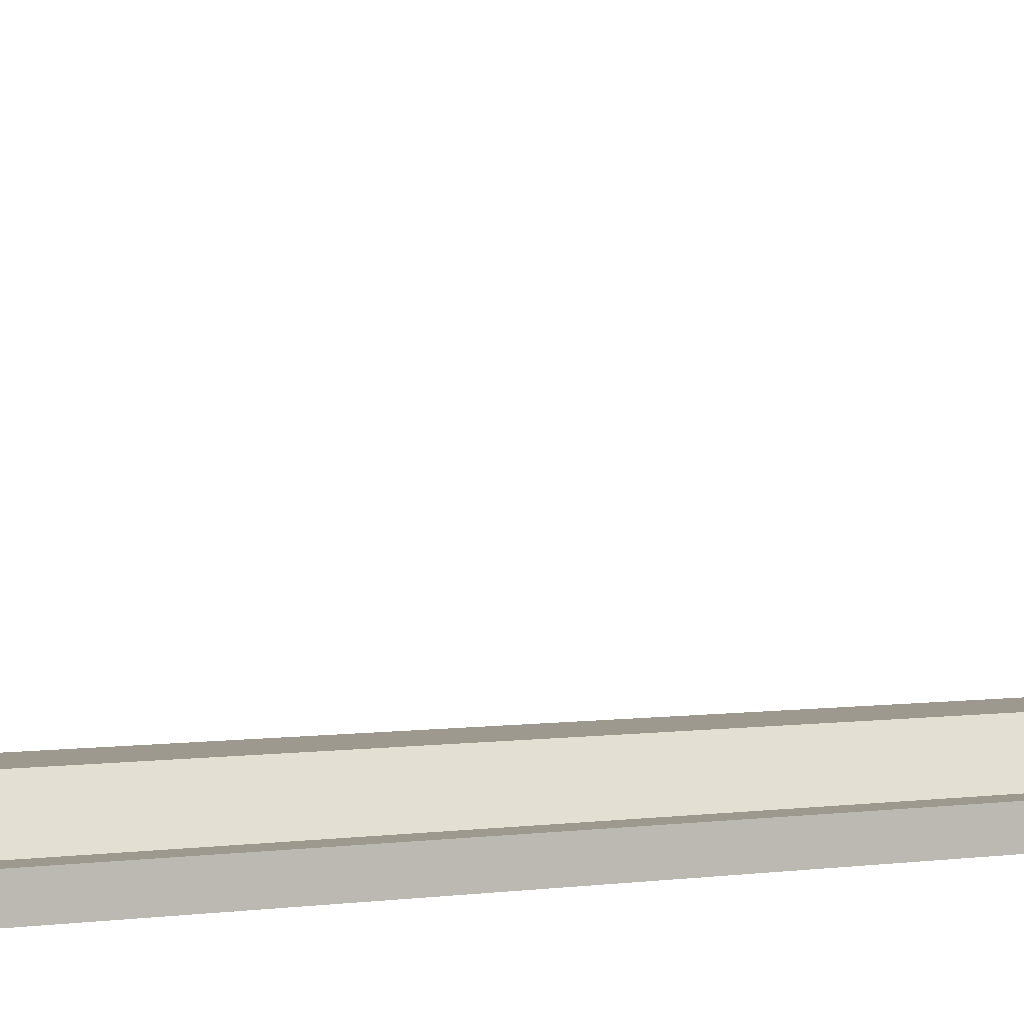
<metadata>
{"format":"obj","ext":"obj","renderer":"f3d","projection":"perspective","resolution":1024,"background":"white","views":[{"elev":3.5,"azim":63.9,"up":"+Y"}]}
</metadata>
<code>
v -0.04315 -0.7444 -1.169
v -0.04315 -0.7444 -1.209
v -0.02292 -0.7444 -1.209
v -0.02292 -0.7444 -1.169
v -0.02292 -0.7444 -1.169
v -0.02292 -0.7444 -1.209
v -0.01279 -0.7619 -1.209
v -0.01279 -0.7619 -1.169
v -0.01279 -0.7619 -1.169
v -0.01279 -0.7619 -1.209
v -0.02292 -0.7794 -1.209
v -0.02292 -0.7794 -1.169
v -0.02292 -0.7794 -1.169
v -0.02292 -0.7794 -1.209
v -0.04315 -0.7794 -1.209
v -0.04315 -0.7794 -1.169
v -0.04315 -0.7794 -1.169
v -0.04315 -0.7794 -1.209
v -0.05325 -0.7619 -1.209
v -0.05325 -0.7619 -1.169
v -0.05325 -0.7619 -1.169
v -0.05325 -0.7619 -1.209
v -0.04315 -0.7444 -1.209
v -0.04315 -0.7444 -1.169
v -0.04315 -0.7444 -1.209
v -0.03302 -0.7619 -1.209
v -0.02292 -0.7444 -1.209
v -0.02292 -0.7444 -1.209
v -0.03302 -0.7619 -1.209
v -0.01279 -0.7619 -1.209
v -0.01279 -0.7619 -1.209
v -0.03302 -0.7619 -1.209
v -0.02292 -0.7794 -1.209
v -0.02292 -0.7794 -1.209
v -0.03302 -0.7619 -1.209
v -0.04315 -0.7794 -1.209
v -0.04315 -0.7794 -1.209
v -0.03302 -0.7619 -1.209
v -0.05325 -0.7619 -1.209
v -0.05325 -0.7619 -1.209
v -0.03302 -0.7619 -1.209
v -0.04315 -0.7444 -1.209
v -0.1498 -0.8578 -1.177
v -0.1498 -0.8468 -1.239
v -0.1498 -0.8421 -1.177
v -0.1025 -0.8421 -1.177
v -0.1025 -0.8468 -1.239
v -0.1025 -0.8578 -1.177
v -0.1025 -0.8578 -1.177
v -0.1025 -0.8468 -1.239
v -0.1498 -0.8468 -1.239
v -0.1498 -0.8578 -1.177
v -0.1498 -0.8421 1.177
v -0.1498 -0.8468 1.239
v -0.1498 -0.8578 1.177
v -0.1498 -0.8578 1.177
v -0.1498 -0.8468 1.239
v -0.1025 -0.8468 1.239
v -0.1025 -0.8578 1.177
v -0.1025 -0.8578 1.177
v -0.1025 -0.8468 1.239
v -0.1025 -0.8421 1.177
v -0.1498 -0.8421 -1.177
v -0.1498 -0.8101 -1.177
v -0.1025 -0.8101 -1.177
v -0.1025 -0.8421 -1.177
v -0.1025 -0.8421 -1.177
v -0.1025 -0.8101 -1.177
v -0.1025 -0.8101 -1.239
v -0.1025 -0.8468 -1.239
v -0.1025 -0.8468 -1.239
v -0.1025 -0.8101 -1.239
v -0.1498 -0.8101 -1.239
v -0.1498 -0.8468 -1.239
v -0.1498 -0.8468 -1.239
v -0.1498 -0.8101 -1.239
v -0.1498 -0.8101 -1.177
v -0.1498 -0.8421 -1.177
v -0.1025 -0.8421 1.177
v -0.1025 -0.8101 1.177
v -0.1498 -0.8101 1.177
v -0.1498 -0.8421 1.177
v -0.1498 -0.8421 1.177
v -0.1498 -0.8101 1.177
v -0.1498 -0.8101 1.239
v -0.1498 -0.8468 1.239
v -0.1498 -0.8468 1.239
v -0.1498 -0.8101 1.239
v -0.1025 -0.8101 1.239
v -0.1025 -0.8468 1.239
v -0.1025 -0.8468 1.239
v -0.1025 -0.8101 1.239
v -0.1025 -0.8101 1.177
v -0.1025 -0.8421 1.177
v -0.0657 -0.8578 -1.177
v -0.0657 -0.8468 -1.239
v -0.0657 -0.8421 -1.177
v -0.0184 -0.8421 -1.177
v -0.0184 -0.8468 -1.239
v -0.0184 -0.8578 -1.177
v -0.0184 -0.8578 -1.177
v -0.0184 -0.8468 -1.239
v -0.0657 -0.8468 -1.239
v -0.0657 -0.8578 -1.177
v -0.0657 -0.8421 1.177
v -0.0657 -0.8468 1.239
v -0.0657 -0.8578 1.177
v -0.0657 -0.8578 1.177
v -0.0657 -0.8468 1.239
v -0.0184 -0.8468 1.239
v -0.0184 -0.8578 1.177
v -0.0184 -0.8578 1.177
v -0.0184 -0.8468 1.239
v -0.0184 -0.8421 1.177
v -0.0657 -0.8421 -1.177
v -0.0657 -0.8101 -1.177
v -0.0184 -0.8101 -1.177
v -0.0184 -0.8421 -1.177
v -0.0184 -0.8421 -1.177
v -0.0184 -0.8101 -1.177
v -0.0184 -0.8101 -1.239
v -0.0184 -0.8468 -1.239
v -0.0184 -0.8468 -1.239
v -0.0184 -0.8101 -1.239
v -0.0657 -0.8101 -1.239
v -0.0657 -0.8468 -1.239
v -0.0657 -0.8468 -1.239
v -0.0657 -0.8101 -1.239
v -0.0657 -0.8101 -1.177
v -0.0657 -0.8421 -1.177
v -0.0184 -0.8421 1.177
v -0.0184 -0.8101 1.177
v -0.0657 -0.8101 1.177
v -0.0657 -0.8421 1.177
v -0.0657 -0.8421 1.177
v -0.0657 -0.8101 1.177
v -0.0657 -0.8101 1.239
v -0.0657 -0.8468 1.239
v -0.0657 -0.8468 1.239
v -0.0657 -0.8101 1.239
v -0.0184 -0.8101 1.239
v -0.0184 -0.8468 1.239
v -0.0184 -0.8468 1.239
v -0.0184 -0.8101 1.239
v -0.0184 -0.8101 1.177
v -0.0184 -0.8421 1.177
v 0.0184 -0.8578 -1.177
v 0.0184 -0.8468 -1.239
v 0.0184 -0.8421 -1.177
v 0.0657 -0.8421 -1.177
v 0.0657 -0.8468 -1.239
v 0.0657 -0.8578 -1.177
v 0.0657 -0.8578 -1.177
v 0.0657 -0.8468 -1.239
v 0.0184 -0.8468 -1.239
v 0.0184 -0.8578 -1.177
v 0.0184 -0.8421 1.177
v 0.0184 -0.8468 1.239
v 0.0184 -0.8578 1.177
v 0.0184 -0.8578 1.177
v 0.0184 -0.8468 1.239
v 0.0657 -0.8468 1.239
v 0.0657 -0.8578 1.177
v 0.0657 -0.8578 1.177
v 0.0657 -0.8468 1.239
v 0.0657 -0.8421 1.177
v 0.0184 -0.8421 -1.177
v 0.0184 -0.8101 -1.177
v 0.0657 -0.8101 -1.177
v 0.0657 -0.8421 -1.177
v 0.0657 -0.8421 -1.177
v 0.0657 -0.8101 -1.177
v 0.0657 -0.8101 -1.239
v 0.0657 -0.8468 -1.239
v 0.0657 -0.8468 -1.239
v 0.0657 -0.8101 -1.239
v 0.0184 -0.8101 -1.239
v 0.0184 -0.8468 -1.239
v 0.0184 -0.8468 -1.239
v 0.0184 -0.8101 -1.239
v 0.0184 -0.8101 -1.177
v 0.0184 -0.8421 -1.177
v 0.0657 -0.8421 1.177
v 0.0657 -0.8101 1.177
v 0.0184 -0.8101 1.177
v 0.0184 -0.8421 1.177
v 0.0184 -0.8421 1.177
v 0.0184 -0.8101 1.177
v 0.0184 -0.8101 1.239
v 0.0184 -0.8468 1.239
v 0.0184 -0.8468 1.239
v 0.0184 -0.8101 1.239
v 0.0657 -0.8101 1.239
v 0.0657 -0.8468 1.239
v 0.0657 -0.8468 1.239
v 0.0657 -0.8101 1.239
v 0.0657 -0.8101 1.177
v 0.0657 -0.8421 1.177
v 0.1025 -0.8578 -1.177
v 0.1025 -0.8468 -1.239
v 0.1025 -0.8421 -1.177
v 0.1498 -0.8421 -1.177
v 0.1498 -0.8468 -1.239
v 0.1498 -0.8578 -1.177
v 0.1498 -0.8578 -1.177
v 0.1498 -0.8468 -1.239
v 0.1025 -0.8468 -1.239
v 0.1025 -0.8578 -1.177
v 0.1025 -0.8421 1.177
v 0.1025 -0.8468 1.239
v 0.1025 -0.8578 1.177
v 0.1025 -0.8578 1.177
v 0.1025 -0.8468 1.239
v 0.1498 -0.8468 1.239
v 0.1498 -0.8578 1.177
v 0.1498 -0.8578 1.177
v 0.1498 -0.8468 1.239
v 0.1498 -0.8421 1.177
v 0.1025 -0.8421 -1.177
v 0.1025 -0.8101 -1.177
v 0.1498 -0.8101 -1.177
v 0.1498 -0.8421 -1.177
v 0.1498 -0.8421 -1.177
v 0.1498 -0.8101 -1.177
v 0.1498 -0.8101 -1.239
v 0.1498 -0.8468 -1.239
v 0.1498 -0.8468 -1.239
v 0.1498 -0.8101 -1.239
v 0.1025 -0.8101 -1.239
v 0.1025 -0.8468 -1.239
v 0.1025 -0.8468 -1.239
v 0.1025 -0.8101 -1.239
v 0.1025 -0.8101 -1.177
v 0.1025 -0.8421 -1.177
v 0.1498 -0.8421 1.177
v 0.1498 -0.8101 1.177
v 0.1025 -0.8101 1.177
v 0.1025 -0.8421 1.177
v 0.1025 -0.8421 1.177
v 0.1025 -0.8101 1.177
v 0.1025 -0.8101 1.239
v 0.1025 -0.8468 1.239
v 0.1025 -0.8468 1.239
v 0.1025 -0.8101 1.239
v 0.1498 -0.8101 1.239
v 0.1498 -0.8468 1.239
v 0.1498 -0.8468 1.239
v 0.1498 -0.8101 1.239
v 0.1498 -0.8101 1.177
v 0.1498 -0.8421 1.177
v -0.06686 -0.7884 -1.169
v 0.06686 -0.7884 -1.169
v 0.06686 -0.7369 -1.169
v -0.06686 -0.7369 -1.169
v -0.1321 -0.8063 -1.188
v 0.1321 -0.8063 -1.188
v 0.06686 -0.7884 -1.188
v -0.06686 -0.7884 -1.188
v 0.1321 -0.8063 -1.188
v 0.07697 -0.7093 -1.188
v 0.06686 -0.7369 -1.188
v 0.06686 -0.7884 -1.188
v 0.07697 -0.7093 -1.188
v -0.07697 -0.7093 -1.188
v -0.06686 -0.7369 -1.188
v 0.06686 -0.7369 -1.188
v -0.07697 -0.7093 -1.188
v -0.1321 -0.8063 -1.188
v -0.06686 -0.7884 -1.188
v -0.06686 -0.7369 -1.188
v -0.06686 -0.7884 -1.188
v 0.06686 -0.7884 -1.188
v 0.06686 -0.7884 -1.169
v -0.06686 -0.7884 -1.169
v 0.06686 -0.7884 -1.188
v 0.06686 -0.7369 -1.188
v 0.06686 -0.7369 -1.169
v 0.06686 -0.7884 -1.169
v 0.06686 -0.7369 -1.188
v -0.06686 -0.7369 -1.188
v -0.06686 -0.7369 -1.169
v 0.06686 -0.7369 -1.169
v -0.06686 -0.7369 -1.188
v -0.06686 -0.7884 -1.188
v -0.06686 -0.7884 -1.169
v -0.06686 -0.7369 -1.169
v -0.1907 -0.8101 1.285
v 0.1907 -0.8101 1.285
v 0.1907 -0.8101 -1.285
v -0.1907 -0.8101 -1.285
v 0.1944 -0.8736 1.288
v 0.1944 -0.8063 1.288
v 0.1944 -0.8063 -1.289
v 0.1944 -0.8736 -1.289
v 0.07697 -0.7093 1.188
v -0.07697 -0.7093 1.188
v -0.07697 -0.7093 -1.188
v 0.07697 -0.7093 -1.188
v -0.1944 -0.8063 1.288
v -0.1944 -0.8736 1.288
v -0.1944 -0.8736 -1.289
v -0.1944 -0.8063 -1.289
v -0.1944 -0.8736 -1.289
v 0.1944 -0.8736 -1.289
v 0.1944 -0.8063 -1.289
v -0.1944 -0.8063 -1.289
v -0.1944 -0.8063 1.288
v 0.1944 -0.8063 1.288
v 0.1944 -0.8736 1.288
v -0.1944 -0.8736 1.288
v -0.1944 -0.8736 1.288
v -0.1907 -0.8736 1.285
v -0.1907 -0.8736 -1.285
v -0.1944 -0.8736 -1.289
v -0.1944 -0.8736 -1.289
v -0.1907 -0.8736 -1.285
v 0.1907 -0.8736 -1.285
v 0.1944 -0.8736 -1.289
v 0.1944 -0.8736 -1.289
v 0.1907 -0.8736 -1.285
v 0.1907 -0.8736 1.285
v 0.1944 -0.8736 1.288
v 0.1944 -0.8736 1.288
v 0.1907 -0.8736 1.285
v -0.1907 -0.8736 1.285
v -0.1944 -0.8736 1.288
v -0.1907 -0.8736 1.285
v -0.1907 -0.8101 1.285
v -0.1907 -0.8101 -1.285
v -0.1907 -0.8736 -1.285
v -0.1907 -0.8736 -1.285
v -0.1907 -0.8101 -1.285
v 0.1907 -0.8101 -1.285
v 0.1907 -0.8736 -1.285
v 0.1907 -0.8736 -1.285
v 0.1907 -0.8101 -1.285
v 0.1907 -0.8101 1.285
v 0.1907 -0.8736 1.285
v 0.1907 -0.8736 1.285
v 0.1907 -0.8101 1.285
v -0.1907 -0.8101 1.285
v -0.1907 -0.8736 1.285
v 0.1944 -0.8063 1.288
v 0.1321 -0.8063 1.188
v 0.1321 -0.8063 -1.188
v 0.1944 -0.8063 -1.289
v 0.1944 -0.8063 -1.289
v 0.1321 -0.8063 -1.188
v -0.1321 -0.8063 -1.188
v -0.1944 -0.8063 -1.289
v -0.1944 -0.8063 -1.289
v -0.1321 -0.8063 -1.188
v -0.1321 -0.8063 1.188
v -0.1944 -0.8063 1.288
v -0.1944 -0.8063 1.288
v -0.1321 -0.8063 1.188
v 0.1321 -0.8063 1.188
v 0.1944 -0.8063 1.288
v 0.1321 -0.8063 1.188
v 0.07697 -0.7093 1.188
v 0.07697 -0.7093 -1.188
v 0.1321 -0.8063 -1.188
v -0.1321 -0.8063 -1.188
v -0.07697 -0.7093 -1.188
v -0.07697 -0.7093 1.188
v -0.1321 -0.8063 1.188
v -0.06686 -0.7884 1.169
v -0.06686 -0.7369 1.169
v 0.06686 -0.7369 1.169
v 0.06686 -0.7884 1.169
v -0.1321 -0.8063 1.188
v -0.06686 -0.7884 1.188
v 0.06686 -0.7884 1.188
v 0.1321 -0.8063 1.188
v 0.1321 -0.8063 1.188
v 0.06686 -0.7884 1.188
v 0.06686 -0.7369 1.188
v 0.07697 -0.7093 1.188
v 0.07697 -0.7093 1.188
v 0.06686 -0.7369 1.188
v -0.06686 -0.7369 1.188
v -0.07697 -0.7093 1.188
v -0.07697 -0.7093 1.188
v -0.06686 -0.7369 1.188
v -0.06686 -0.7884 1.188
v -0.1321 -0.8063 1.188
v -0.06686 -0.7884 1.188
v -0.06686 -0.7884 1.169
v 0.06686 -0.7884 1.169
v 0.06686 -0.7884 1.188
v 0.06686 -0.7884 1.188
v 0.06686 -0.7884 1.169
v 0.06686 -0.7369 1.169
v 0.06686 -0.7369 1.188
v 0.06686 -0.7369 1.188
v 0.06686 -0.7369 1.169
v -0.06686 -0.7369 1.169
v -0.06686 -0.7369 1.188
v -0.06686 -0.7369 1.188
v -0.06686 -0.7369 1.169
v -0.06686 -0.7884 1.169
v -0.06686 -0.7884 1.188
v -0.02292 -0.7444 1.169
v -0.02292 -0.7444 1.209
v -0.04315 -0.7444 1.209
v -0.04315 -0.7444 1.169
v -0.04315 -0.7444 1.169
v -0.04315 -0.7444 1.209
v -0.05325 -0.7619 1.209
v -0.05325 -0.7619 1.169
v -0.05325 -0.7619 1.169
v -0.05325 -0.7619 1.209
v -0.04315 -0.7794 1.209
v -0.04315 -0.7794 1.169
v -0.04315 -0.7794 1.169
v -0.04315 -0.7794 1.209
v -0.02292 -0.7794 1.209
v -0.02292 -0.7794 1.169
v -0.02292 -0.7794 1.169
v -0.02292 -0.7794 1.209
v -0.01279 -0.7619 1.209
v -0.01279 -0.7619 1.169
v -0.01279 -0.7619 1.169
v -0.01279 -0.7619 1.209
v -0.02292 -0.7444 1.209
v -0.02292 -0.7444 1.169
v -0.02292 -0.7444 1.209
v -0.03302 -0.7619 1.209
v -0.04315 -0.7444 1.209
v -0.04315 -0.7444 1.209
v -0.03302 -0.7619 1.209
v -0.05325 -0.7619 1.209
v -0.05325 -0.7619 1.209
v -0.03302 -0.7619 1.209
v -0.04315 -0.7794 1.209
v -0.04315 -0.7794 1.209
v -0.03302 -0.7619 1.209
v -0.02292 -0.7794 1.209
v -0.02292 -0.7794 1.209
v -0.03302 -0.7619 1.209
v -0.01279 -0.7619 1.209
v -0.01279 -0.7619 1.209
v -0.03302 -0.7619 1.209
v -0.02292 -0.7444 1.209
v -0.01599 -0.7093 1.012
v -0.01599 -0.6791 1.012
v 0.01599 -0.6791 1.012
v 0.01599 -0.7093 1.012
v -0.01599 -0.6791 0.98
v -0.01599 -0.7093 0.98
v 0.01599 -0.7093 0.98
v 0.01599 -0.6791 0.98
v 0.01599 -0.7093 1.012
v 0.01599 -0.6791 1.012
v 0.01599 -0.6791 0.98
v 0.01599 -0.7093 0.98
v -0.01599 -0.7093 0.98
v -0.01599 -0.6791 0.98
v -0.01599 -0.6791 1.012
v -0.01599 -0.7093 1.012
v -0.01599 -0.6791 1.012
v -0.006134 -0.6791 1.002
v 0.006134 -0.6791 1.002
v 0.01599 -0.6791 1.012
v 0.01599 -0.6791 1.012
v 0.006134 -0.6791 1.002
v 0.006134 -0.6791 0.9898
v 0.01599 -0.6791 0.98
v 0.01599 -0.6791 0.98
v 0.006134 -0.6791 0.9898
v -0.006134 -0.6791 0.9898
v -0.01599 -0.6791 0.98
v -0.01599 -0.6791 0.98
v -0.006134 -0.6791 0.9898
v -0.006134 -0.6791 1.002
v -0.01599 -0.6791 1.012
v -0.006134 -0.6791 1.002
v -0.006134 -0.01814 1.002
v 0.006134 -0.01814 1.002
v 0.006134 -0.6791 1.002
v 0.006134 -0.6791 1.002
v 0.006134 -0.01814 1.002
v 0.006134 -0.01814 0.9898
v 0.006134 -0.6791 0.9898
v 0.006134 -0.6791 0.9898
v 0.006134 -0.01814 0.9898
v -0.006134 -0.01814 0.9898
v -0.006134 -0.6791 0.9898
v -0.006134 -0.6791 0.9898
v -0.006134 -0.01814 0.9898
v -0.006134 -0.01814 1.002
v -0.006134 -0.6791 1.002
v -0.006134 -0.01814 1.002
v -0.0401 -0.007787 1.036
v 0.0401 -0.007787 1.036
v 0.006134 -0.01814 1.002
v 0.006134 -0.01814 1.002
v 0.0401 -0.007787 1.036
v 0.0401 -0.007787 0.9559
v 0.006134 -0.01814 0.9898
v 0.006134 -0.01814 0.9898
v 0.0401 -0.007787 0.9559
v -0.0401 -0.007787 0.9559
v -0.006134 -0.01814 0.9898
v -0.006134 -0.01814 0.9898
v -0.0401 -0.007787 0.9559
v -0.0401 -0.007787 1.036
v -0.006134 -0.01814 1.002
v -0.0401 -0.007787 1.036
v -0.0401 0 1.036
v 0.0401 0 1.036
v 0.0401 -0.007787 1.036
v 0.0401 -0.007787 1.036
v 0.0401 0 1.036
v 0.0401 0 0.9559
v 0.0401 -0.007787 0.9559
v 0.0401 -0.007787 0.9559
v 0.0401 0 0.9559
v -0.0401 0 0.9559
v -0.0401 -0.007787 0.9559
v -0.0401 -0.007787 0.9559
v -0.0401 0 0.9559
v -0.0401 0 1.036
v -0.0401 -0.007787 1.036
v -0.01599 -0.7093 -0.98
v -0.01599 -0.6791 -0.98
v 0.01599 -0.6791 -0.98
v 0.01599 -0.7093 -0.98
v -0.01599 -0.6791 -1.012
v -0.01599 -0.7093 -1.012
v 0.01599 -0.7093 -1.012
v 0.01599 -0.6791 -1.012
v 0.01599 -0.7093 -0.98
v 0.01599 -0.6791 -0.98
v 0.01599 -0.6791 -1.012
v 0.01599 -0.7093 -1.012
v -0.01599 -0.7093 -1.012
v -0.01599 -0.6791 -1.012
v -0.01599 -0.6791 -0.98
v -0.01599 -0.7093 -0.98
v -0.01599 -0.6791 -0.98
v -0.006134 -0.6791 -0.9898
v 0.006134 -0.6791 -0.9898
v 0.01599 -0.6791 -0.98
v 0.01599 -0.6791 -0.98
v 0.006134 -0.6791 -0.9898
v 0.006134 -0.6791 -1.002
v 0.01599 -0.6791 -1.012
v 0.01599 -0.6791 -1.012
v 0.006134 -0.6791 -1.002
v -0.006134 -0.6791 -1.002
v -0.01599 -0.6791 -1.012
v -0.01599 -0.6791 -1.012
v -0.006134 -0.6791 -1.002
v -0.006134 -0.6791 -0.9898
v -0.01599 -0.6791 -0.98
v -0.006134 -0.6791 -0.9898
v -0.006134 -0.01814 -0.9898
v 0.006134 -0.01814 -0.9898
v 0.006134 -0.6791 -0.9898
v 0.006134 -0.6791 -0.9898
v 0.006134 -0.01814 -0.9898
v 0.006134 -0.01814 -1.002
v 0.006134 -0.6791 -1.002
v 0.006134 -0.6791 -1.002
v 0.006134 -0.01814 -1.002
v -0.006134 -0.01814 -1.002
v -0.006134 -0.6791 -1.002
v -0.006134 -0.6791 -1.002
v -0.006134 -0.01814 -1.002
v -0.006134 -0.01814 -0.9898
v -0.006134 -0.6791 -0.9898
v -0.006134 -0.01814 -0.9898
v -0.0401 -0.007787 -0.9559
v 0.0401 -0.007787 -0.9559
v 0.006134 -0.01814 -0.9898
v 0.006134 -0.01814 -0.9898
v 0.0401 -0.007787 -0.9559
v 0.0401 -0.007787 -1.036
v 0.006134 -0.01814 -1.002
v 0.006134 -0.01814 -1.002
v 0.0401 -0.007787 -1.036
v -0.0401 -0.007787 -1.036
v -0.006134 -0.01814 -1.002
v -0.006134 -0.01814 -1.002
v -0.0401 -0.007787 -1.036
v -0.0401 -0.007787 -0.9559
v -0.006134 -0.01814 -0.9898
v -0.0401 -0.007787 -0.9559
v -0.0401 0 -0.9559
v 0.0401 0 -0.9559
v 0.0401 -0.007787 -0.9559
v 0.0401 -0.007787 -0.9559
v 0.0401 0 -0.9559
v 0.0401 0 -1.036
v 0.0401 -0.007787 -1.036
v 0.0401 -0.007787 -1.036
v 0.0401 0 -1.036
v -0.0401 0 -1.036
v -0.0401 -0.007787 -1.036
v -0.0401 -0.007787 -1.036
v -0.0401 0 -1.036
v -0.0401 0 -0.9559
v -0.0401 -0.007787 -0.9559
g PREF_props_top_lamp_01_(3)_3074_75
f 1 3 2
f 1 4 3
f 5 7 6
f 5 8 7
f 9 11 10
f 9 12 11
f 13 15 14
f 13 16 15
f 17 19 18
f 17 20 19
f 21 23 22
f 21 24 23
f 25 27 26
f 28 30 29
f 31 33 32
f 34 36 35
f 37 39 38
f 40 42 41
f 43 45 44
f 46 48 47
f 49 51 50
f 49 52 51
f 53 55 54
f 56 58 57
f 56 59 58
f 60 62 61
f 63 65 64
f 63 66 65
f 67 69 68
f 67 70 69
f 71 73 72
f 71 74 73
f 75 77 76
f 75 78 77
f 79 81 80
f 79 82 81
f 83 85 84
f 83 86 85
f 87 89 88
f 87 90 89
f 91 93 92
f 91 94 93
f 95 97 96
f 98 100 99
f 101 103 102
f 101 104 103
f 105 107 106
f 108 110 109
f 108 111 110
f 112 114 113
f 115 117 116
f 115 118 117
f 119 121 120
f 119 122 121
f 123 125 124
f 123 126 125
f 127 129 128
f 127 130 129
f 131 133 132
f 131 134 133
f 135 137 136
f 135 138 137
f 139 141 140
f 139 142 141
f 143 145 144
f 143 146 145
f 147 149 148
f 150 152 151
f 153 155 154
f 153 156 155
f 157 159 158
f 160 162 161
f 160 163 162
f 164 166 165
f 167 169 168
f 167 170 169
f 171 173 172
f 171 174 173
f 175 177 176
f 175 178 177
f 179 181 180
f 179 182 181
f 183 185 184
f 183 186 185
f 187 189 188
f 187 190 189
f 191 193 192
f 191 194 193
f 195 197 196
f 195 198 197
f 199 201 200
f 202 204 203
f 205 207 206
f 205 208 207
f 209 211 210
f 212 214 213
f 212 215 214
f 216 218 217
f 219 221 220
f 219 222 221
f 223 225 224
f 223 226 225
f 227 229 228
f 227 230 229
f 231 233 232
f 231 234 233
f 235 237 236
f 235 238 237
f 239 241 240
f 239 242 241
f 243 245 244
f 243 246 245
f 247 249 248
f 247 250 249
f 251 253 252
f 251 254 253
f 255 257 256
f 255 258 257
f 259 261 260
f 259 262 261
f 263 265 264
f 263 266 265
f 267 269 268
f 267 270 269
f 271 273 272
f 271 274 273
f 275 277 276
f 275 278 277
f 279 281 280
f 279 282 281
f 283 285 284
f 283 286 285
f 287 289 288
f 287 290 289
f 291 293 292
f 291 294 293
f 295 297 296
f 295 298 297
f 299 301 300
f 299 302 301
f 303 305 304
f 303 306 305
f 307 309 308
f 307 310 309
f 311 313 312
f 311 314 313
f 315 317 316
f 315 318 317
f 319 321 320
f 319 322 321
f 323 325 324
f 323 326 325
f 327 329 328
f 327 330 329
f 331 333 332
f 331 334 333
f 335 337 336
f 335 338 337
f 339 341 340
f 339 342 341
f 343 345 344
f 343 346 345
f 347 349 348
f 347 350 349
f 351 353 352
f 351 354 353
f 355 357 356
f 355 358 357
f 359 361 360
f 359 362 361
f 363 365 364
f 363 366 365
f 367 369 368
f 367 370 369
f 371 373 372
f 371 374 373
f 375 377 376
f 375 378 377
f 379 381 380
f 379 382 381
f 383 385 384
f 383 386 385
f 387 389 388
f 387 390 389
f 391 393 392
f 391 394 393
f 395 397 396
f 395 398 397
f 399 401 400
f 399 402 401
f 403 405 404
f 403 406 405
f 407 409 408
f 407 410 409
f 411 413 412
f 411 414 413
f 415 417 416
f 415 418 417
f 419 421 420
f 419 422 421
f 423 425 424
f 423 426 425
f 427 429 428
f 430 432 431
f 433 435 434
f 436 438 437
f 439 441 440
f 442 444 443
f 445 447 446
f 445 448 447
f 449 451 450
f 449 452 451
f 453 455 454
f 453 456 455
f 457 459 458
f 457 460 459
f 461 463 462
f 461 464 463
f 465 467 466
f 465 468 467
f 469 471 470
f 469 472 471
f 473 475 474
f 473 476 475
f 477 479 478
f 477 480 479
f 481 483 482
f 481 484 483
f 485 487 486
f 485 488 487
f 489 491 490
f 489 492 491
f 493 495 494
f 493 496 495
f 497 499 498
f 497 500 499
f 501 503 502
f 501 504 503
f 505 507 506
f 505 508 507
f 509 511 510
f 509 512 511
f 513 515 514
f 513 516 515
f 517 519 518
f 517 520 519
f 521 523 522
f 521 524 523
f 525 527 526
f 525 528 527
f 529 531 530
f 529 532 531
f 533 535 534
f 533 536 535
f 537 539 538
f 537 540 539
f 541 543 542
f 541 544 543
f 545 547 546
f 545 548 547
f 549 551 550
f 549 552 551
f 553 555 554
f 553 556 555
f 557 559 558
f 557 560 559
f 561 563 562
f 561 564 563
f 565 567 566
f 565 568 567
f 569 571 570
f 569 572 571
f 573 575 574
f 573 576 575
f 577 579 578
f 577 580 579
f 581 583 582
f 581 584 583
f 585 587 586
f 585 588 587
f 589 591 590
f 589 592 591
f 593 595 594
f 593 596 595
f 597 599 598
f 597 600 599
f 601 603 602
f 601 604 603

</code>
